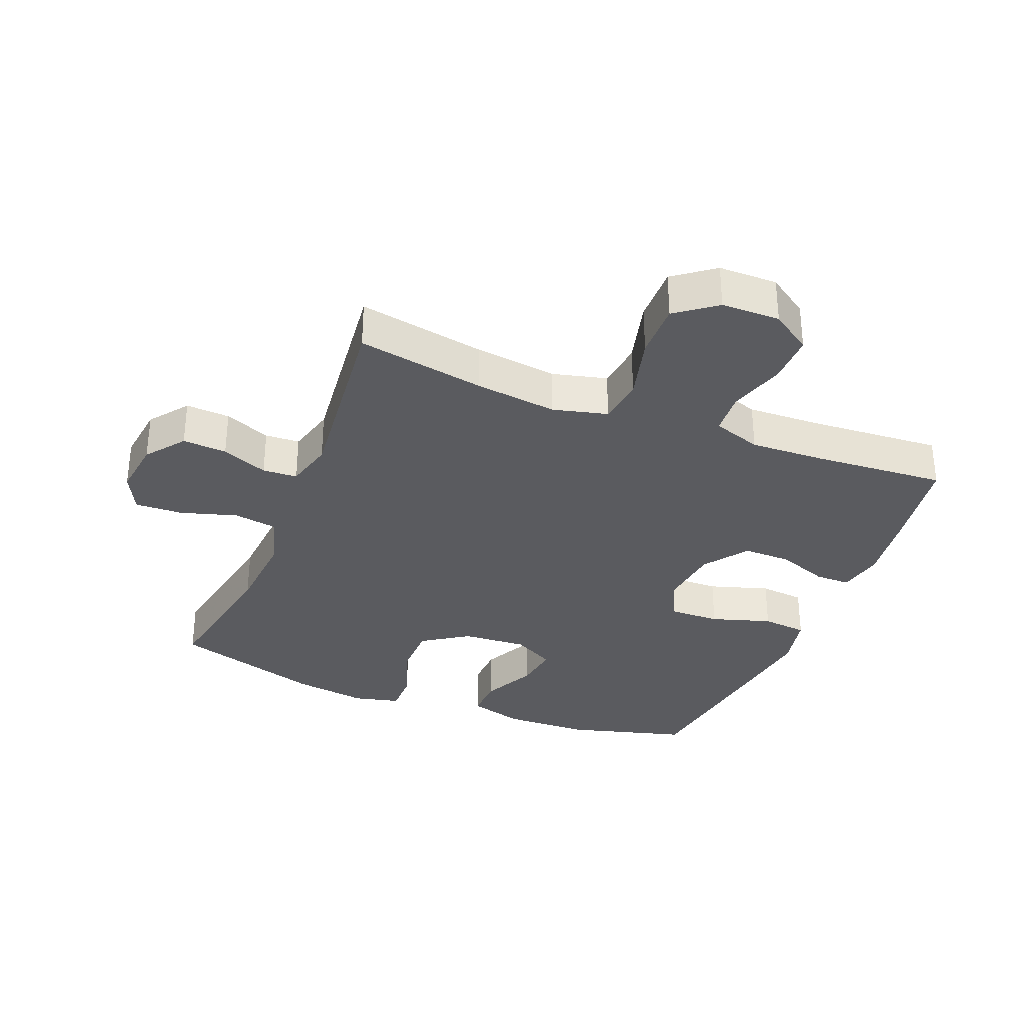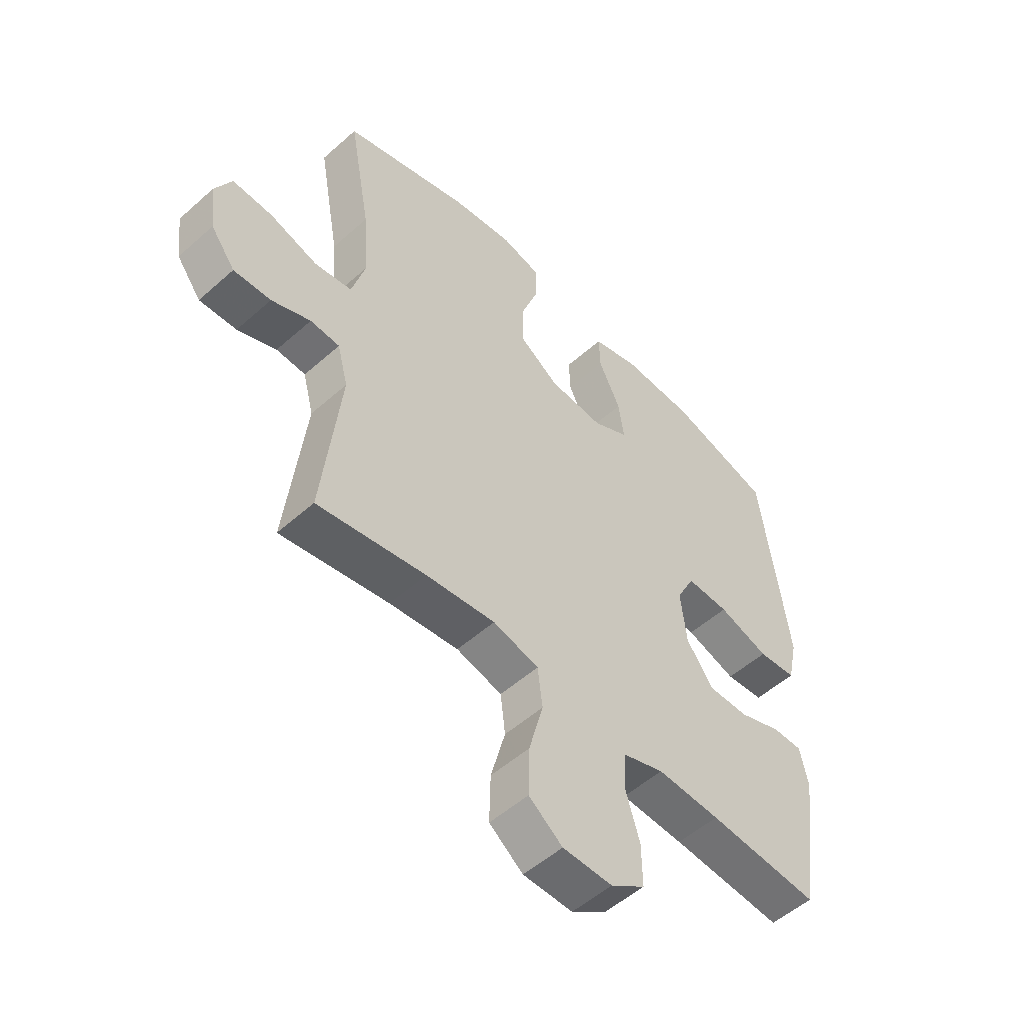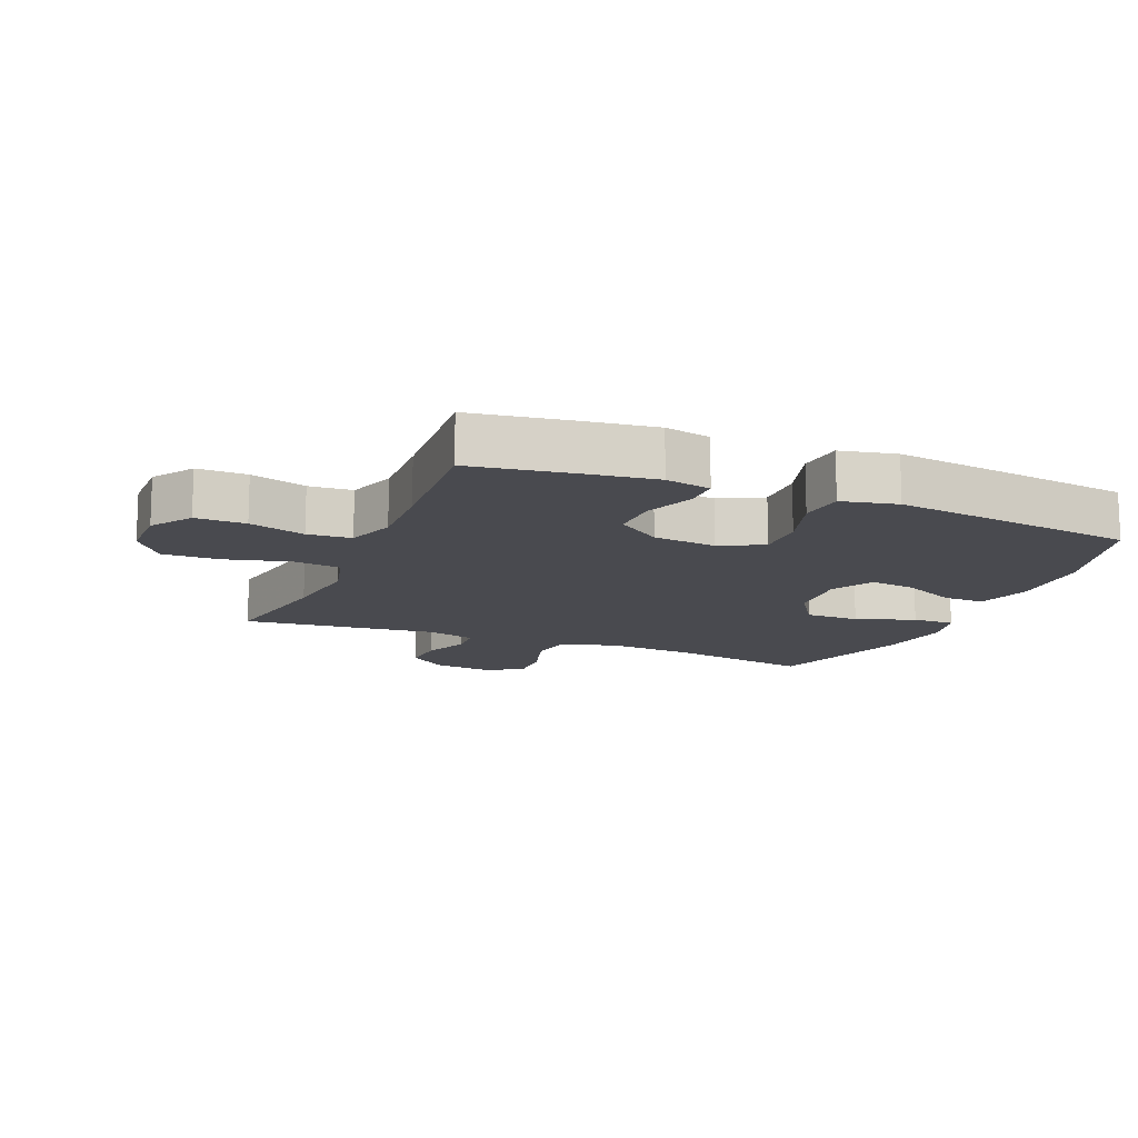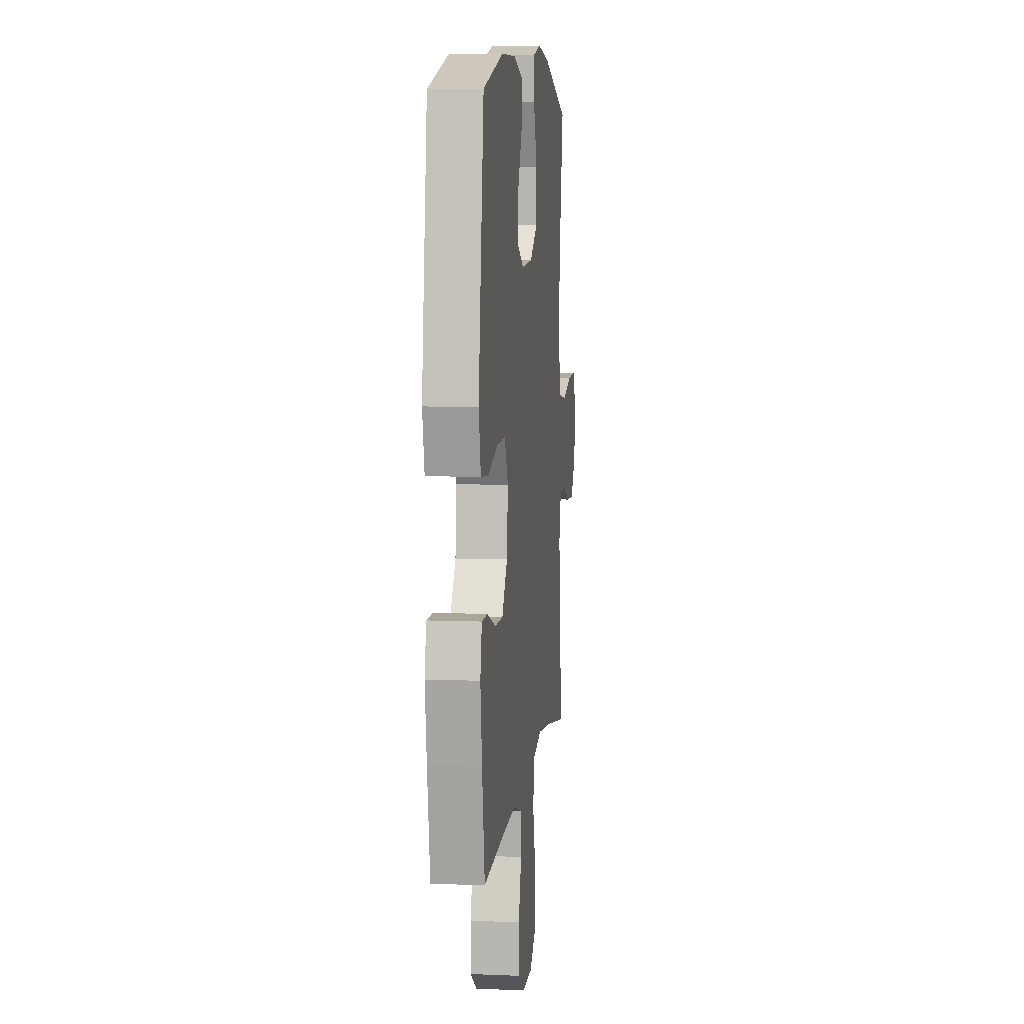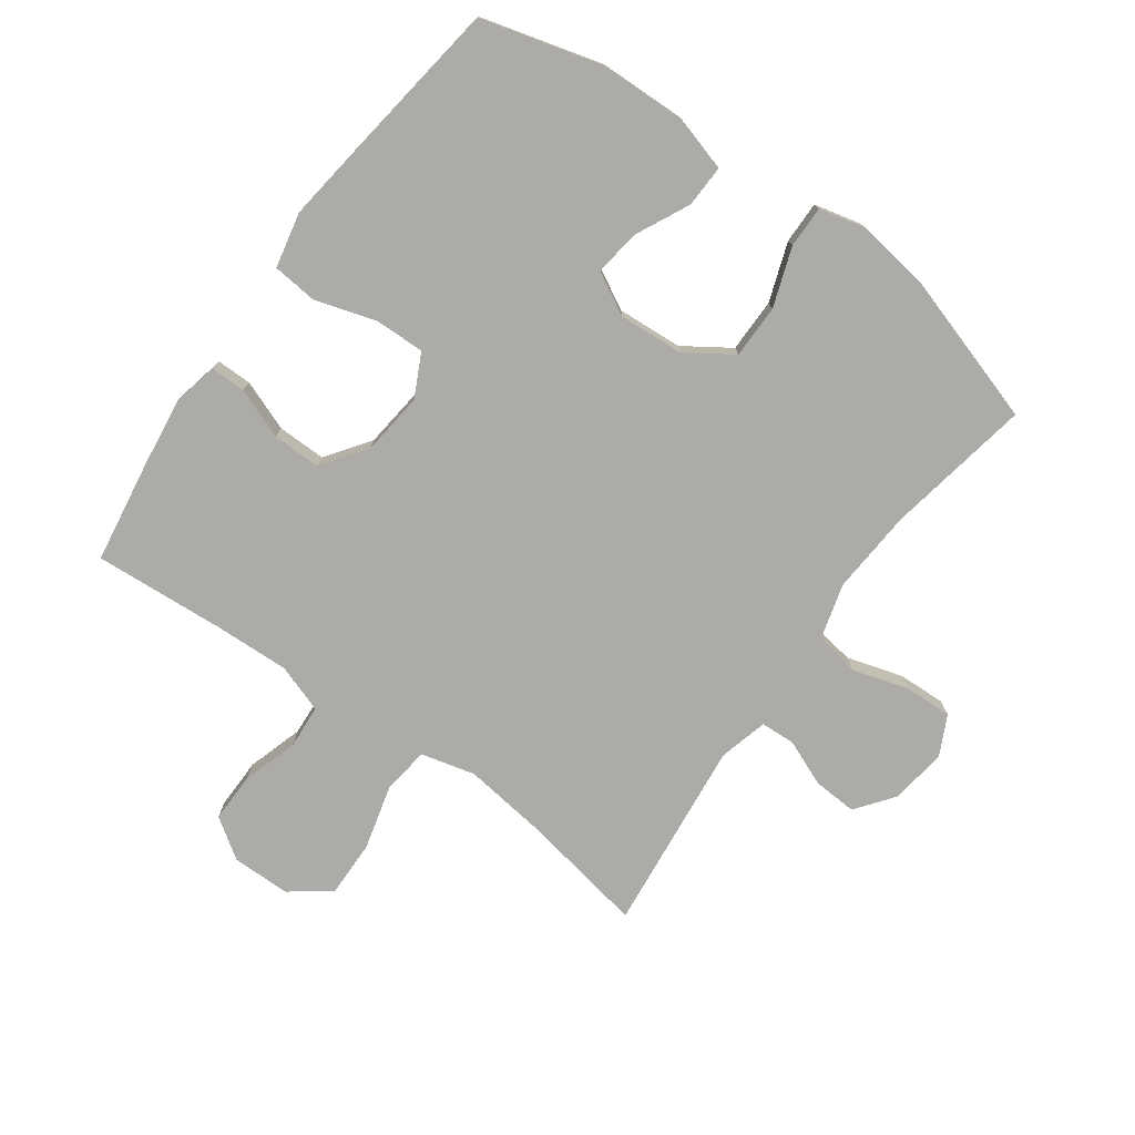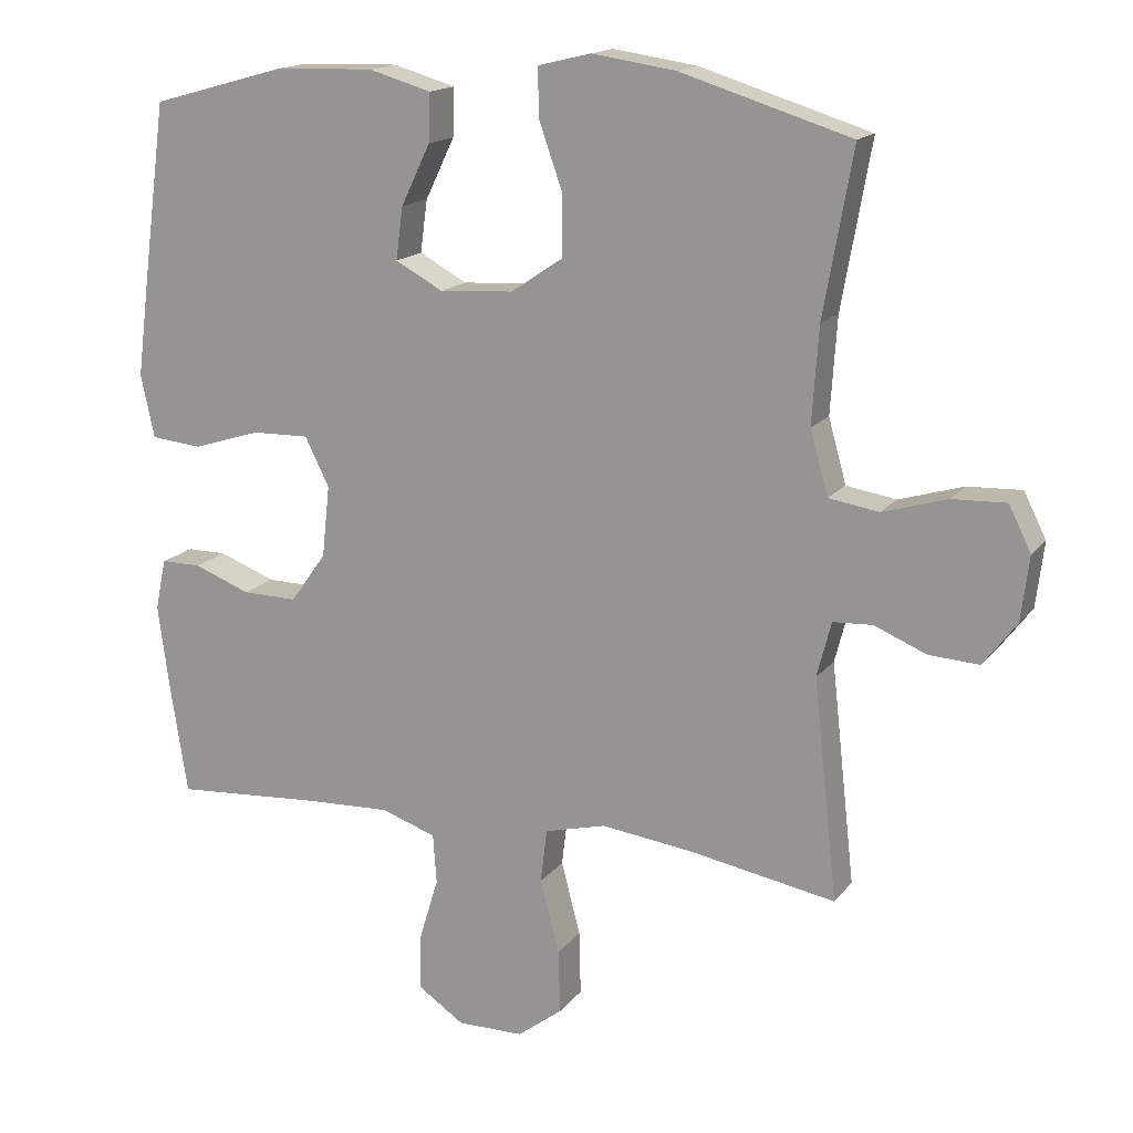
<metadata>
{"format":"obj","ext":"obj","renderer":"f3d","projection":"perspective","resolution":1024,"background":"white","views":[{"elev":-32.8,"azim":158.1,"up":"+Y"},{"elev":-53.0,"azim":133.6,"up":"+Z"},{"elev":-13.5,"azim":-112.5,"up":"+Y"},{"elev":7.4,"azim":-83.3,"up":"+Z"},{"elev":-76.3,"azim":-35.9,"up":"+Y"},{"elev":16.0,"azim":24.7,"up":"+Z"}]}
</metadata>
<code>
v -0.5 0.07 0.5
v -0.309 0.07 0.553
v -0.172 0.07 0.557
v -0.085 0.07 0.532
v -0.087 0.07 0.465
v -0.128 0.07 0.38
v -0.138 0.07 0.307
v -0.071 0.07 0.271
v 0.032 0.07 0.278
v 0.105 0.07 0.327
v 0.105 0.07 0.412
v 0.072 0.07 0.505
v 0.071 0.07 0.572
v 0.145 0.07 0.59
v 0.262 0.07 0.573
v 0.5 0.07 0.5
v 0.459 0.07 0.27
v 0.45 0.07 0.136
v 0.475 0.07 0.047
v 0.545 0.07 0.036
v 0.635 0.07 0.063
v 0.71 0.07 0.066
v 0.741 0.07 0.004
v 0.73 0.07 -0.086
v 0.684 0.07 -0.147
v 0.614 0.07 -0.143
v 0.541 0.07 -0.113
v 0.486 0.07 -0.116
v 0.466 0.07 -0.193
v 0.5 0.07 -0.5
v 0.297 0.07 -0.464
v 0.167 0.07 -0.448
v 0.081 0.07 -0.47
v 0.072 0.07 -0.545
v 0.099 0.07 -0.647
v 0.101 0.07 -0.737
v 0.038 0.07 -0.785
v -0.055 0.07 -0.786
v -0.119 0.07 -0.743
v -0.118 0.07 -0.664
v -0.091 0.07 -0.575
v -0.096 0.07 -0.506
v -0.173 0.07 -0.48
v -0.291 0.07 -0.485
v -0.5 0.07 -0.5
v -0.525 0.07 -0.34
v -0.54 0.07 -0.227
v -0.525 0.07 -0.155
v -0.469 0.07 -0.155
v -0.389 0.07 -0.185
v -0.312 0.07 -0.186
v -0.262 0.07 -0.116
v -0.251 0.07 -0.016
v -0.285 0.07 0.052
v -0.365 0.07 0.05
v -0.46 0.07 0.02
v -0.532 0.07 0.027
v -0.551 0.07 0.115
v -0.534 0.07 0.248
v -0.5 0 0.5
v -0.309 0 0.553
v -0.172 0 0.557
v -0.085 0 0.532
v -0.087 0 0.465
v -0.128 0 0.38
v -0.138 0 0.307
v -0.071 0 0.271
v 0.032 0 0.278
v 0.105 0 0.327
v 0.105 0 0.412
v 0.072 0 0.505
v 0.071 0 0.572
v 0.145 0 0.59
v 0.262 0 0.573
v 0.5 0 0.5
v 0.459 0 0.27
v 0.45 0 0.136
v 0.475 0 0.047
v 0.545 0 0.036
v 0.635 0 0.063
v 0.71 0 0.066
v 0.741 0 0.004
v 0.73 0 -0.086
v 0.684 0 -0.147
v 0.614 0 -0.143
v 0.541 0 -0.113
v 0.486 0 -0.116
v 0.466 0 -0.193
v 0.5 0 -0.5
v 0.297 0 -0.464
v 0.167 0 -0.448
v 0.081 0 -0.47
v 0.072 0 -0.545
v 0.099 0 -0.647
v 0.101 0 -0.737
v 0.038 0 -0.785
v -0.055 0 -0.786
v -0.119 0 -0.743
v -0.118 0 -0.664
v -0.091 0 -0.575
v -0.096 0 -0.506
v -0.173 0 -0.48
v -0.291 0 -0.485
v -0.5 0 -0.5
v -0.525 0 -0.34
v -0.54 0 -0.227
v -0.525 0 -0.155
v -0.469 0 -0.155
v -0.389 0 -0.185
v -0.312 0 -0.186
v -0.262 0 -0.116
v -0.251 0 -0.016
v -0.285 0 0.052
v -0.365 0 0.05
v -0.46 0 0.02
v -0.532 0 0.027
v -0.551 0 0.115
v -0.534 0 0.248
f 55 56 57 58
f 54 55 58 59
f 47 48 49 50
f 47 50 51
f 44 45 46 47
f 43 44 47 51
f 42 43 51 52
f 38 39 40 41
f 38 41 42
f 37 38 42
f 34 35 36 37
f 33 34 37 42
f 32 33 42 52
f 29 30 31
f 28 29 31 32
f 24 25 26 27
f 24 27 28
f 23 24 28
f 20 21 22 23
f 19 20 23 28
f 18 19 28 32
f 14 15 16 17
f 11 12 13 14
f 10 11 14 17
f 9 10 17 18
f 3 4 5 6
f 3 6 7
f 2 3 7
f 54 59 1 2
f 53 54 2 7
f 52 53 7 8
f 18 32 52
f 8 9 18 52
f 117 116 115 114
f 118 117 114 113
f 109 108 107 106
f 110 109 106
f 106 105 104 103
f 110 106 103 102
f 111 110 102 101
f 100 99 98 97
f 101 100 97
f 101 97 96
f 96 95 94 93
f 101 96 93 92
f 111 101 92 91
f 90 89 88
f 91 90 88 87
f 86 85 84 83
f 87 86 83
f 87 83 82
f 82 81 80 79
f 87 82 79 78
f 91 87 78 77
f 76 75 74 73
f 73 72 71 70
f 76 73 70 69
f 77 76 69 68
f 65 64 63 62
f 66 65 62
f 66 62 61
f 61 60 118 113
f 66 61 113 112
f 67 66 112 111
f 111 91 77
f 111 77 68 67
f 1 60 61 2
f 2 61 62 3
f 3 62 63 4
f 4 63 64 5
f 5 64 65 6
f 6 65 66 7
f 7 66 67 8
f 8 67 68 9
f 9 68 69 10
f 10 69 70 11
f 11 70 71 12
f 12 71 72 13
f 13 72 73 14
f 14 73 74 15
f 15 74 75 16
f 16 75 76 17
f 17 76 77 18
f 18 77 78 19
f 19 78 79 20
f 20 79 80 21
f 21 80 81 22
f 22 81 82 23
f 23 82 83 24
f 24 83 84 25
f 25 84 85 26
f 26 85 86 27
f 27 86 87 28
f 28 87 88 29
f 29 88 89 30
f 30 89 90 31
f 31 90 91 32
f 32 91 92 33
f 33 92 93 34
f 34 93 94 35
f 35 94 95 36
f 36 95 96 37
f 37 96 97 38
f 38 97 98 39
f 39 98 99 40
f 40 99 100 41
f 41 100 101 42
f 42 101 102 43
f 43 102 103 44
f 44 103 104 45
f 45 104 105 46
f 46 105 106 47
f 47 106 107 48
f 48 107 108 49
f 49 108 109 50
f 50 109 110 51
f 51 110 111 52
f 52 111 112 53
f 53 112 113 54
f 54 113 114 55
f 55 114 115 56
f 56 115 116 57
f 57 116 117 58
f 58 117 118 59
f 59 118 60 1

</code>
